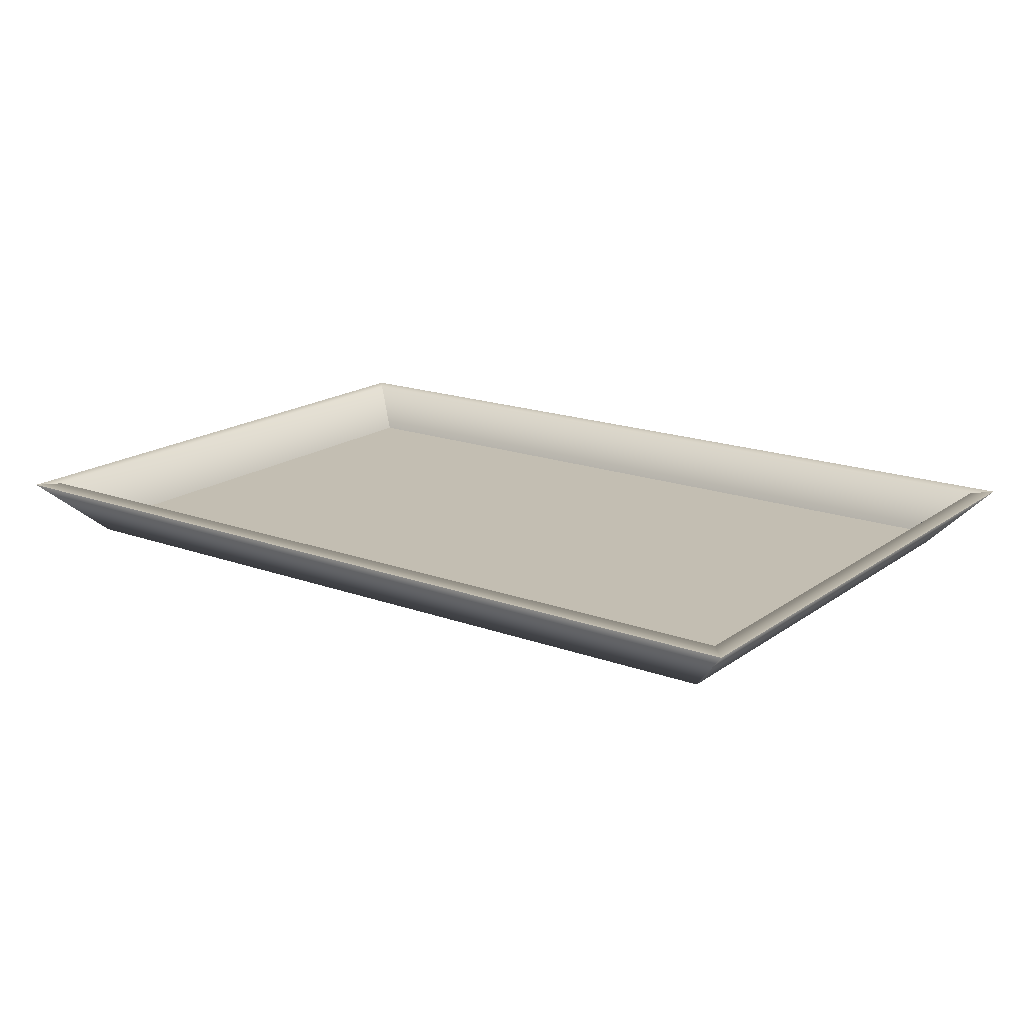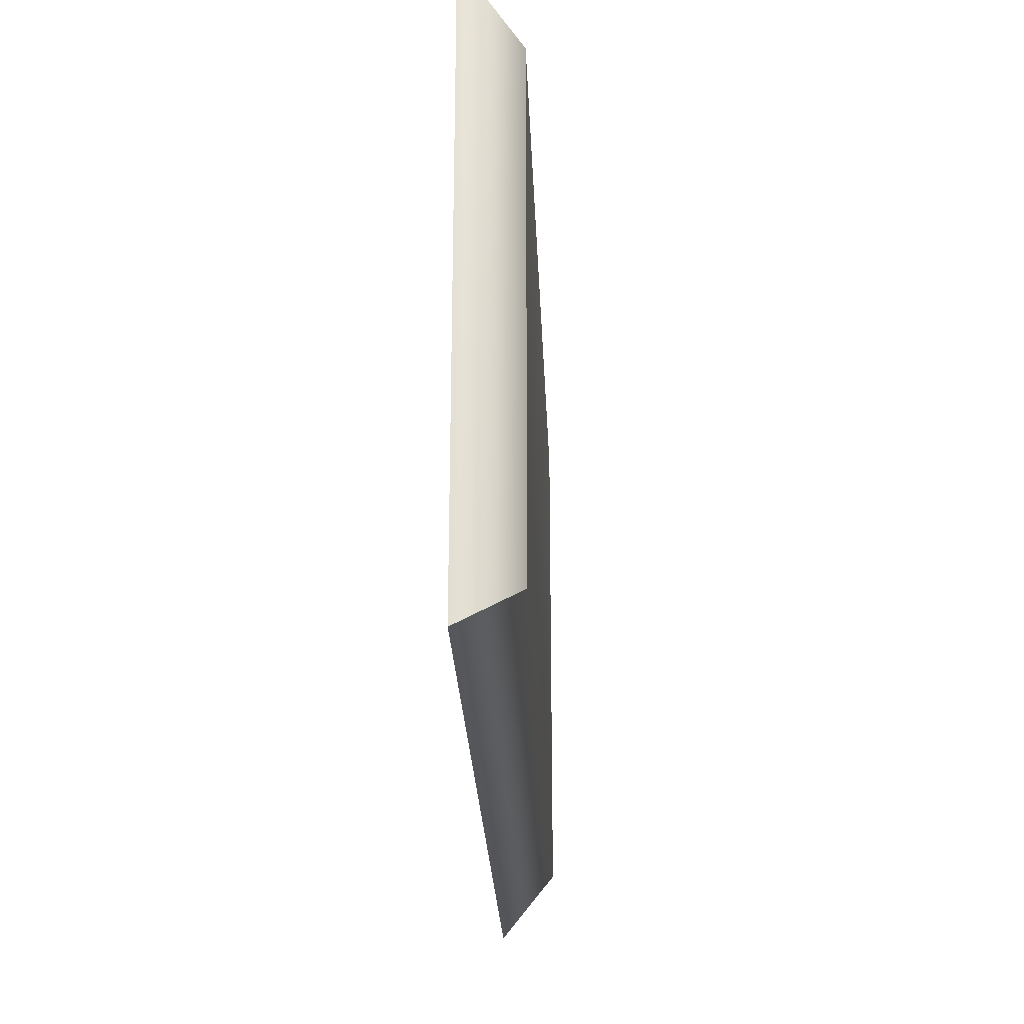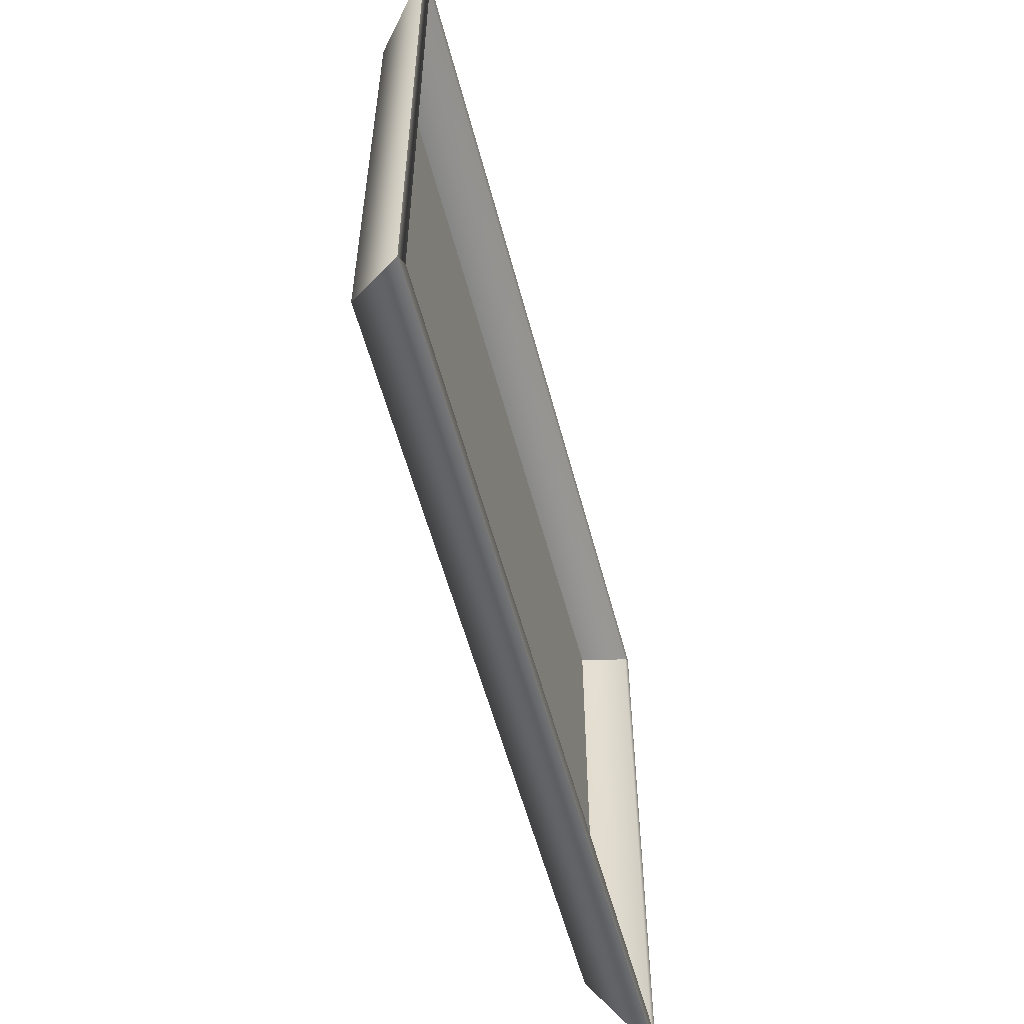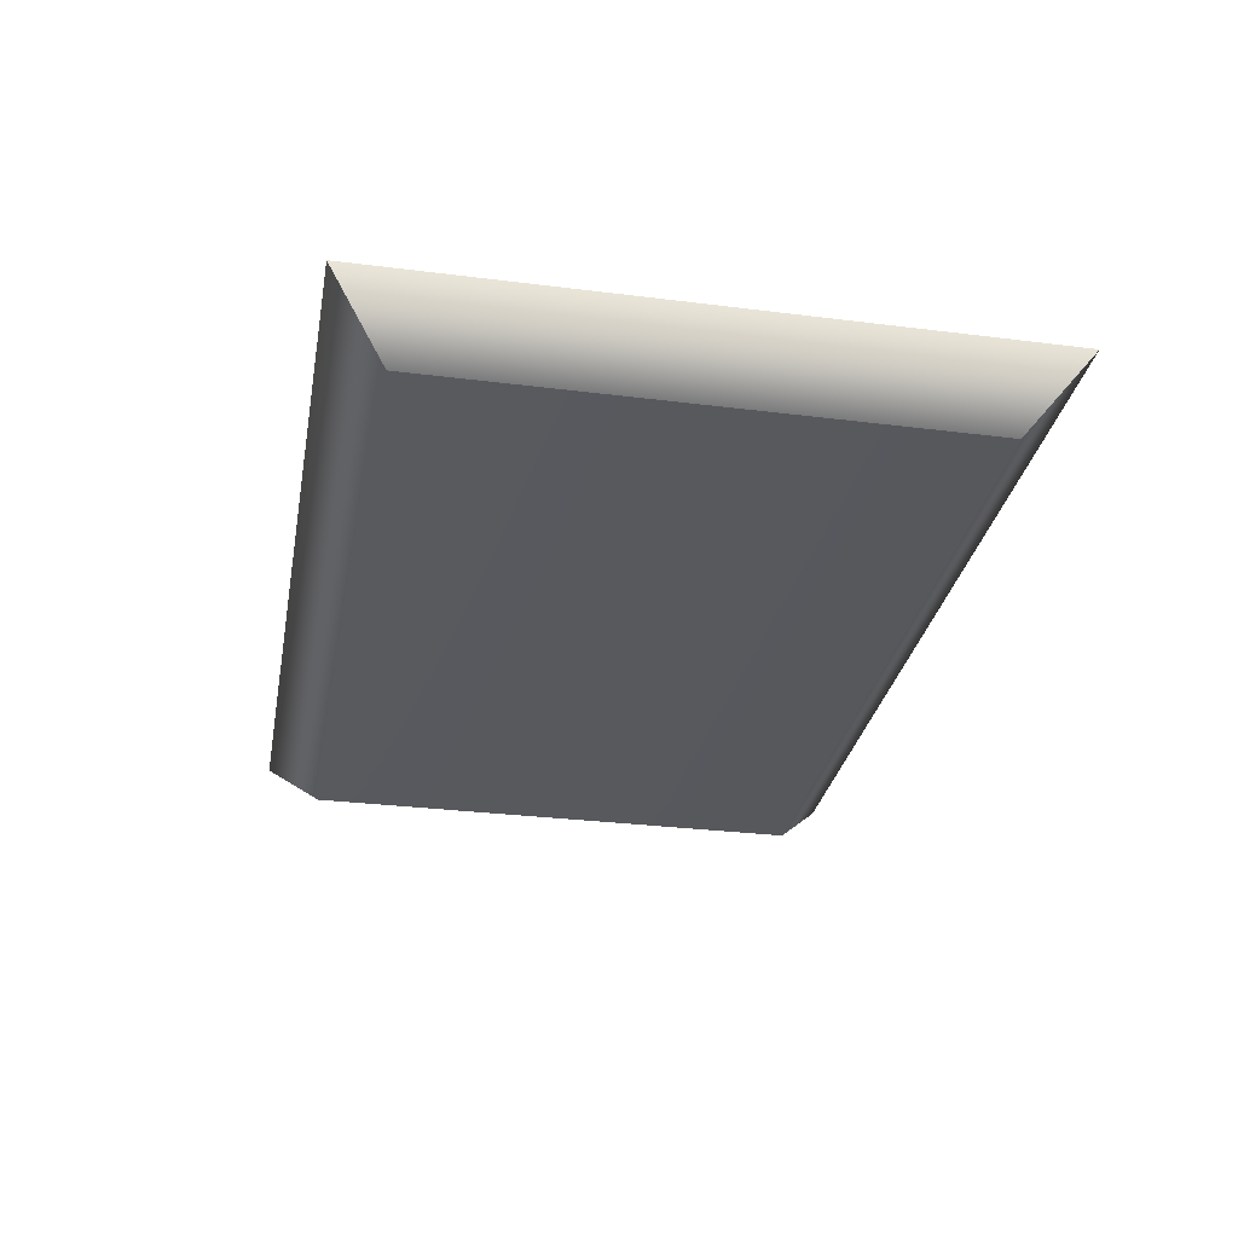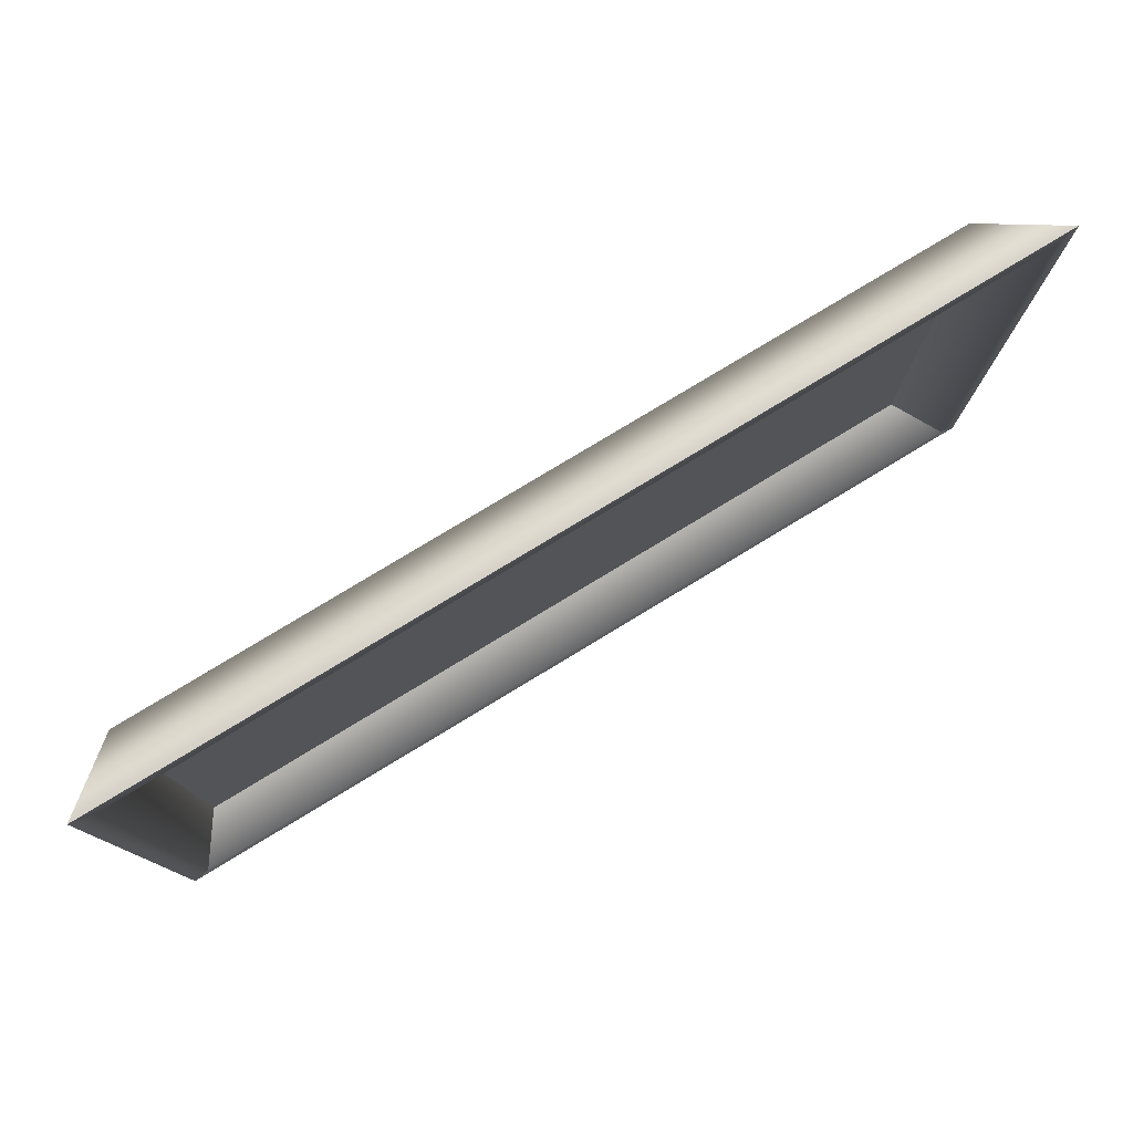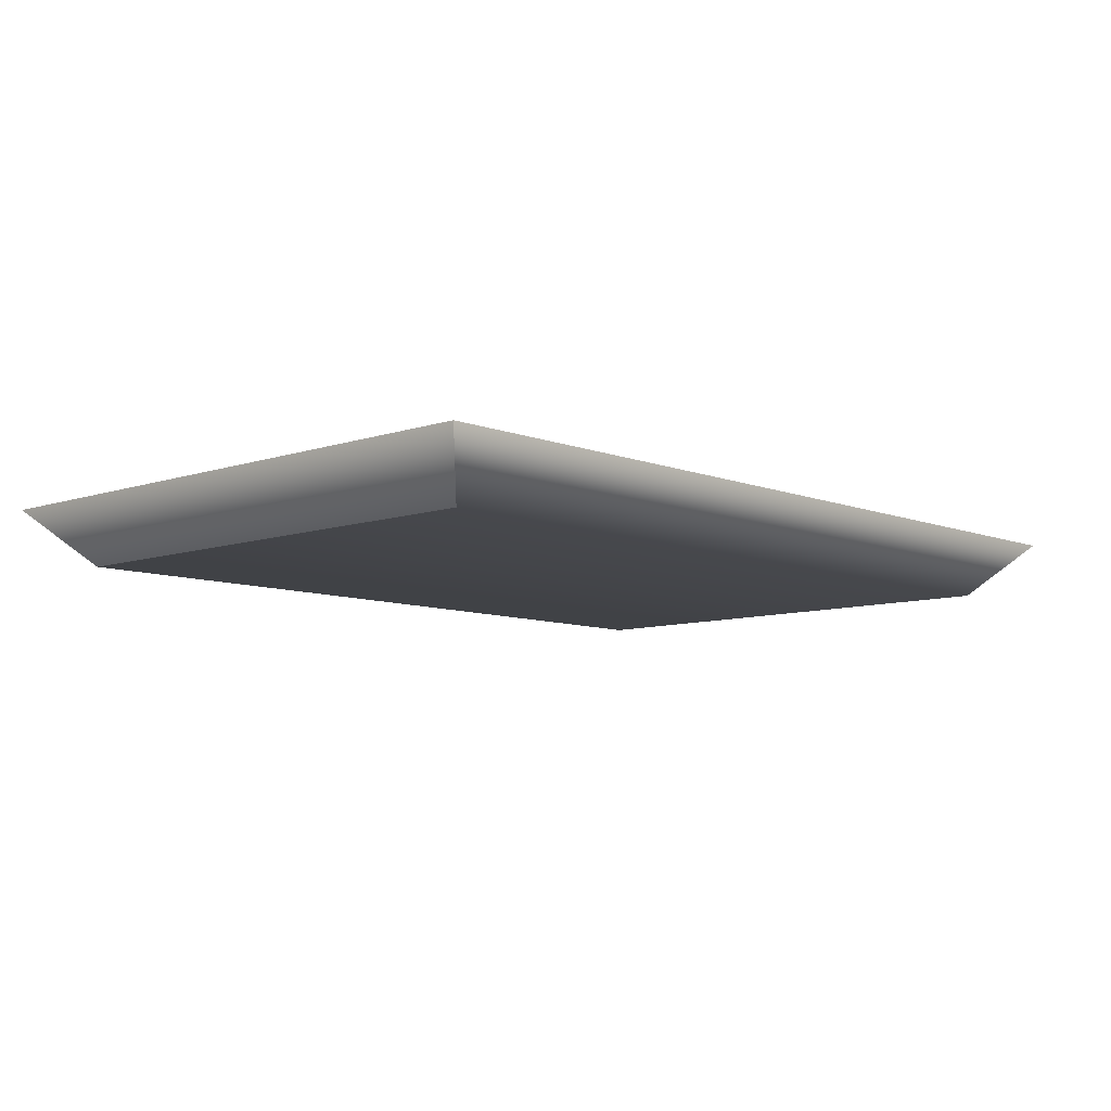
<metadata>
{"format":"obj","ext":"obj","renderer":"f3d","projection":"perspective","resolution":1024,"background":"white","views":[{"elev":17.5,"azim":-144.1,"up":"+Y"},{"elev":-25.7,"azim":-87.6,"up":"+Z"},{"elev":-55.8,"azim":104.6,"up":"+Z"},{"elev":-29.8,"azim":-100.5,"up":"+Y"},{"elev":78.6,"azim":148.8,"up":"+Z"},{"elev":-8.4,"azim":-47.0,"up":"+Y"}]}
</metadata>
<code>
g default
v -2.254 0.2854 1.548
v -1.98 0.05786 1.287
v -2.16 0.2854 1.442
v 2.262 0.2854 1.548
v 1.98 0.05786 1.287
v 2.168 0.2854 1.442
v -1.98 0.05786 -1.287
v -2.16 0.2854 -1.448
v -2.254 0.2854 -1.555
v 1.98 0.05786 -1.287
v 2.168 0.2854 -1.448
v 2.262 0.2854 -1.555
v -1.98 0 1.287
v -1.98 0 -1.287
v 1.98 0 -1.287
v 1.98 0 1.287
g BugSpecimen05:pCube43
f 6 3 1 4
f 13 16 4 1
f 11 6 4 12
f 9 12 15 14
f 4 16 15 12
f 13 1 9 14
f 6 5 2 3
f 8 7 10 11
f 3 2 7 8
f 11 10 5 6
f 1 3 8 9
f 12 9 8 11
f 15 16 13 14
f 7 2 5 10

</code>
